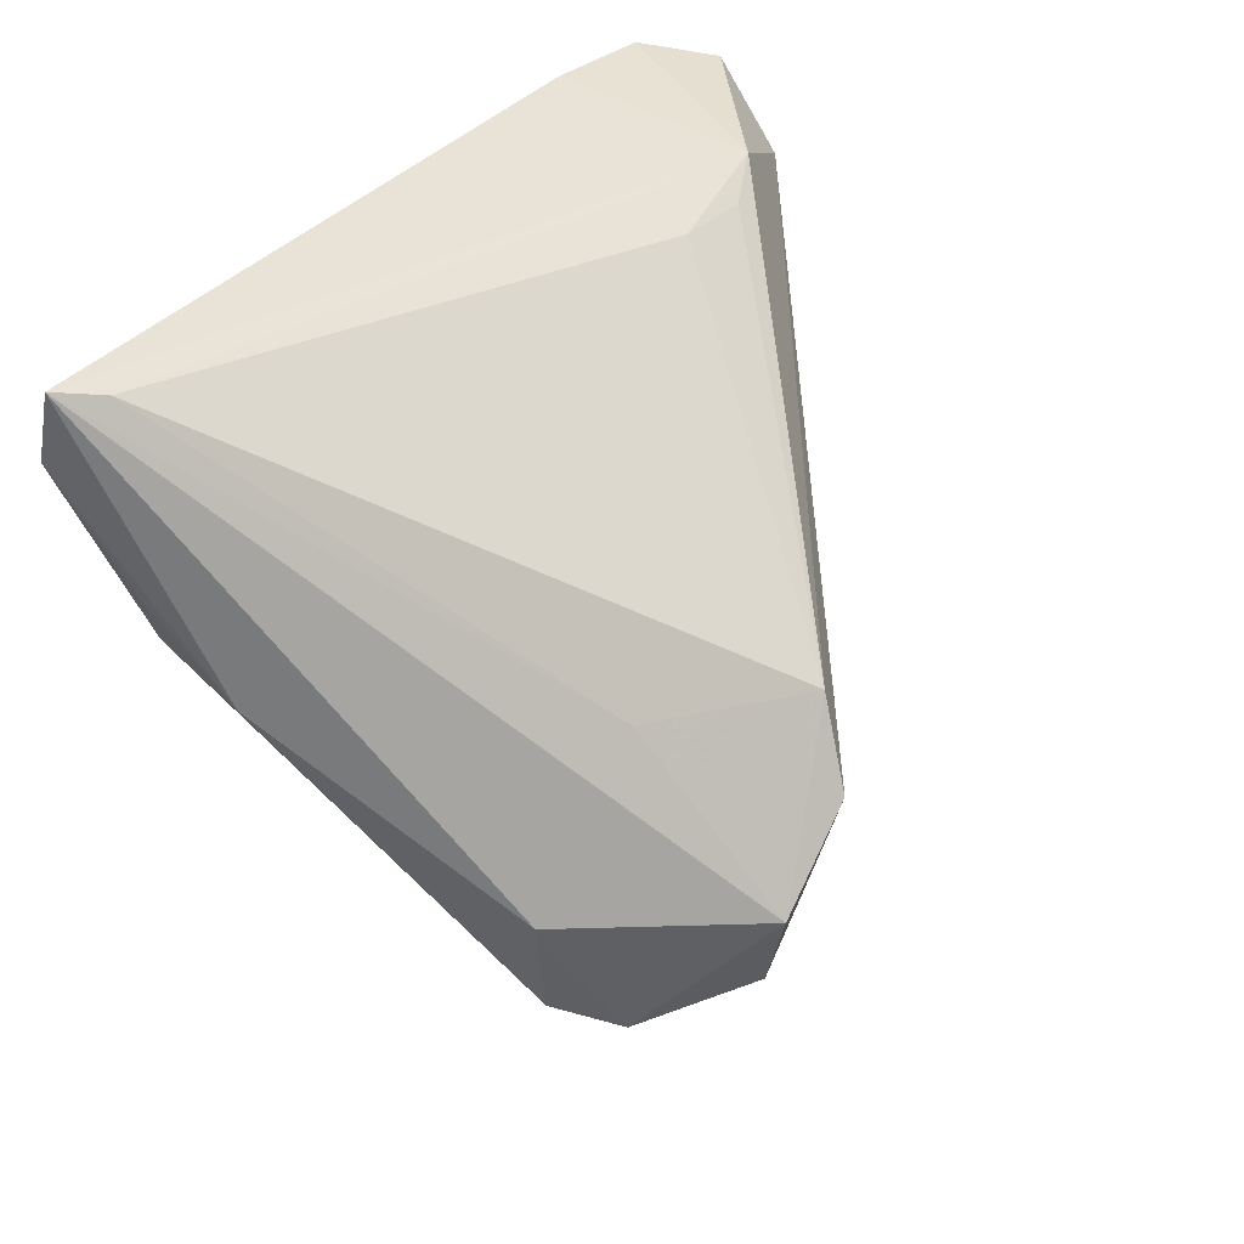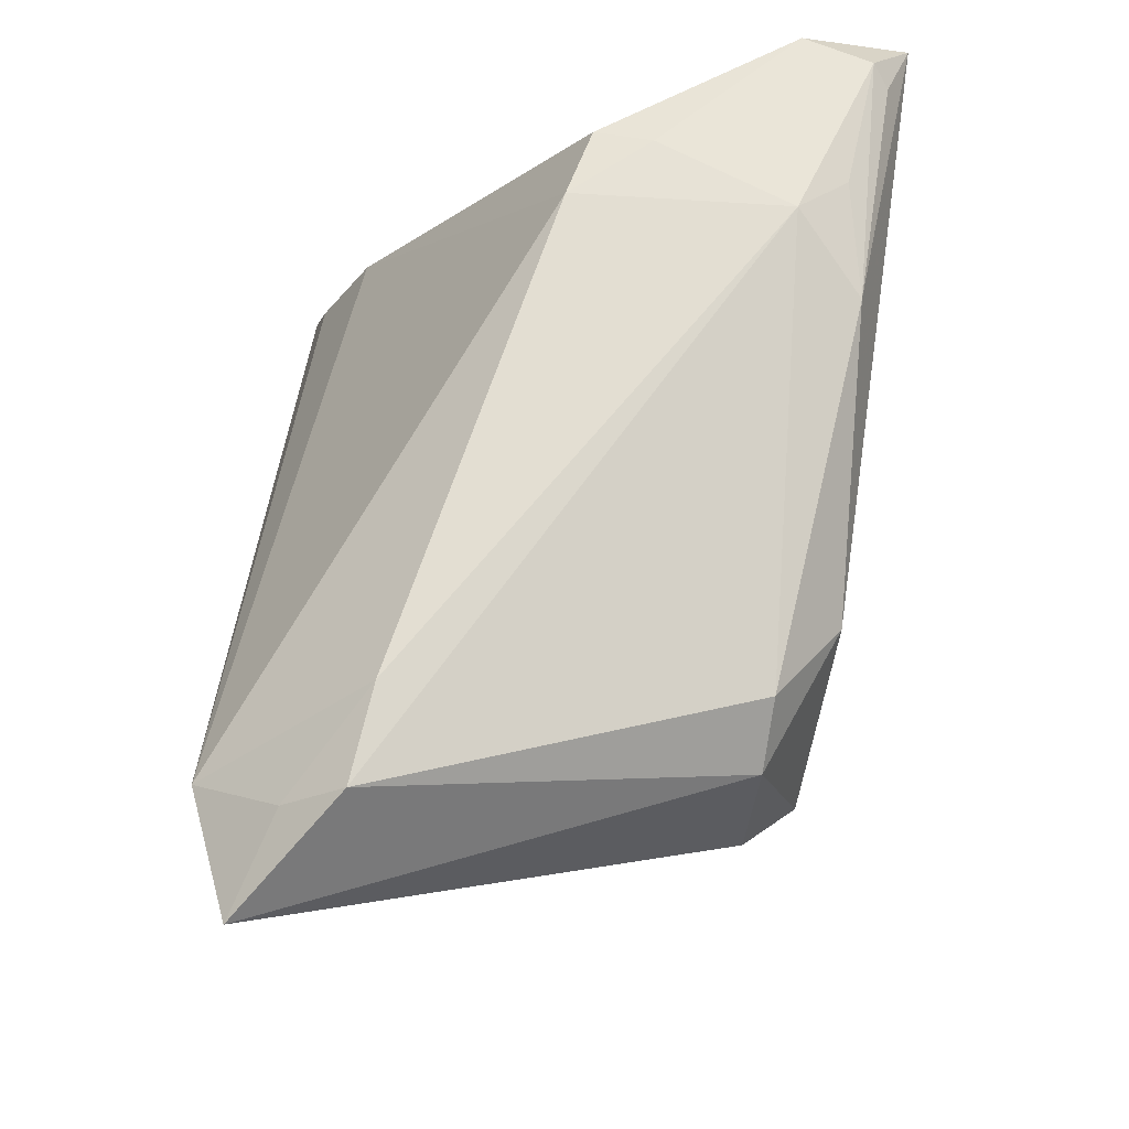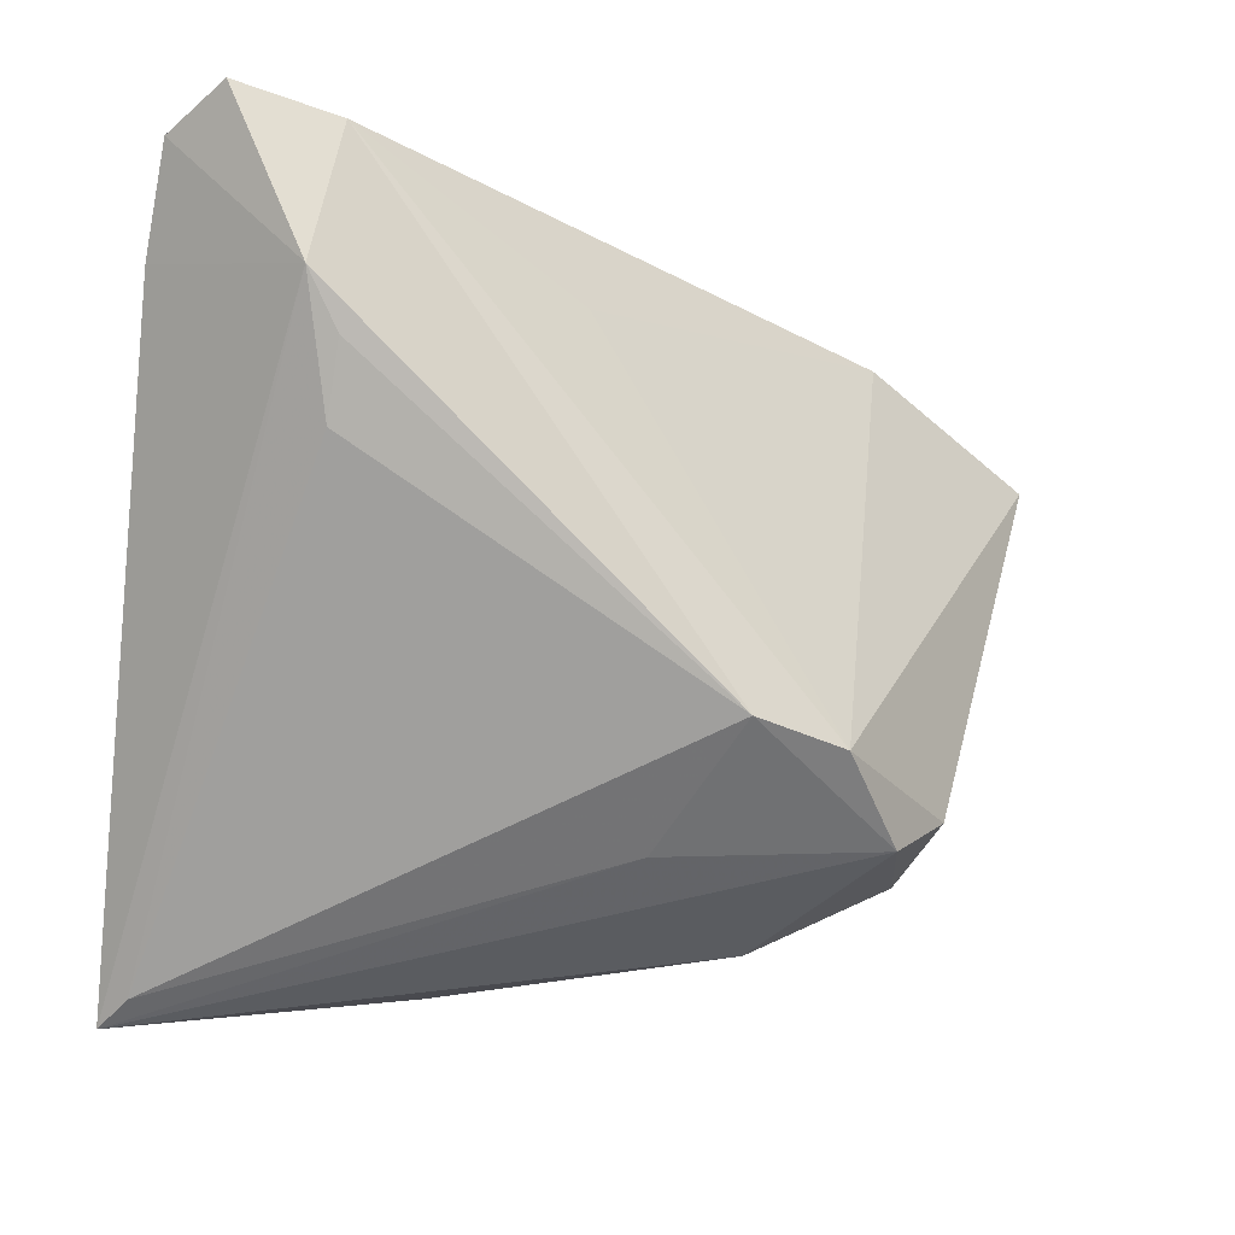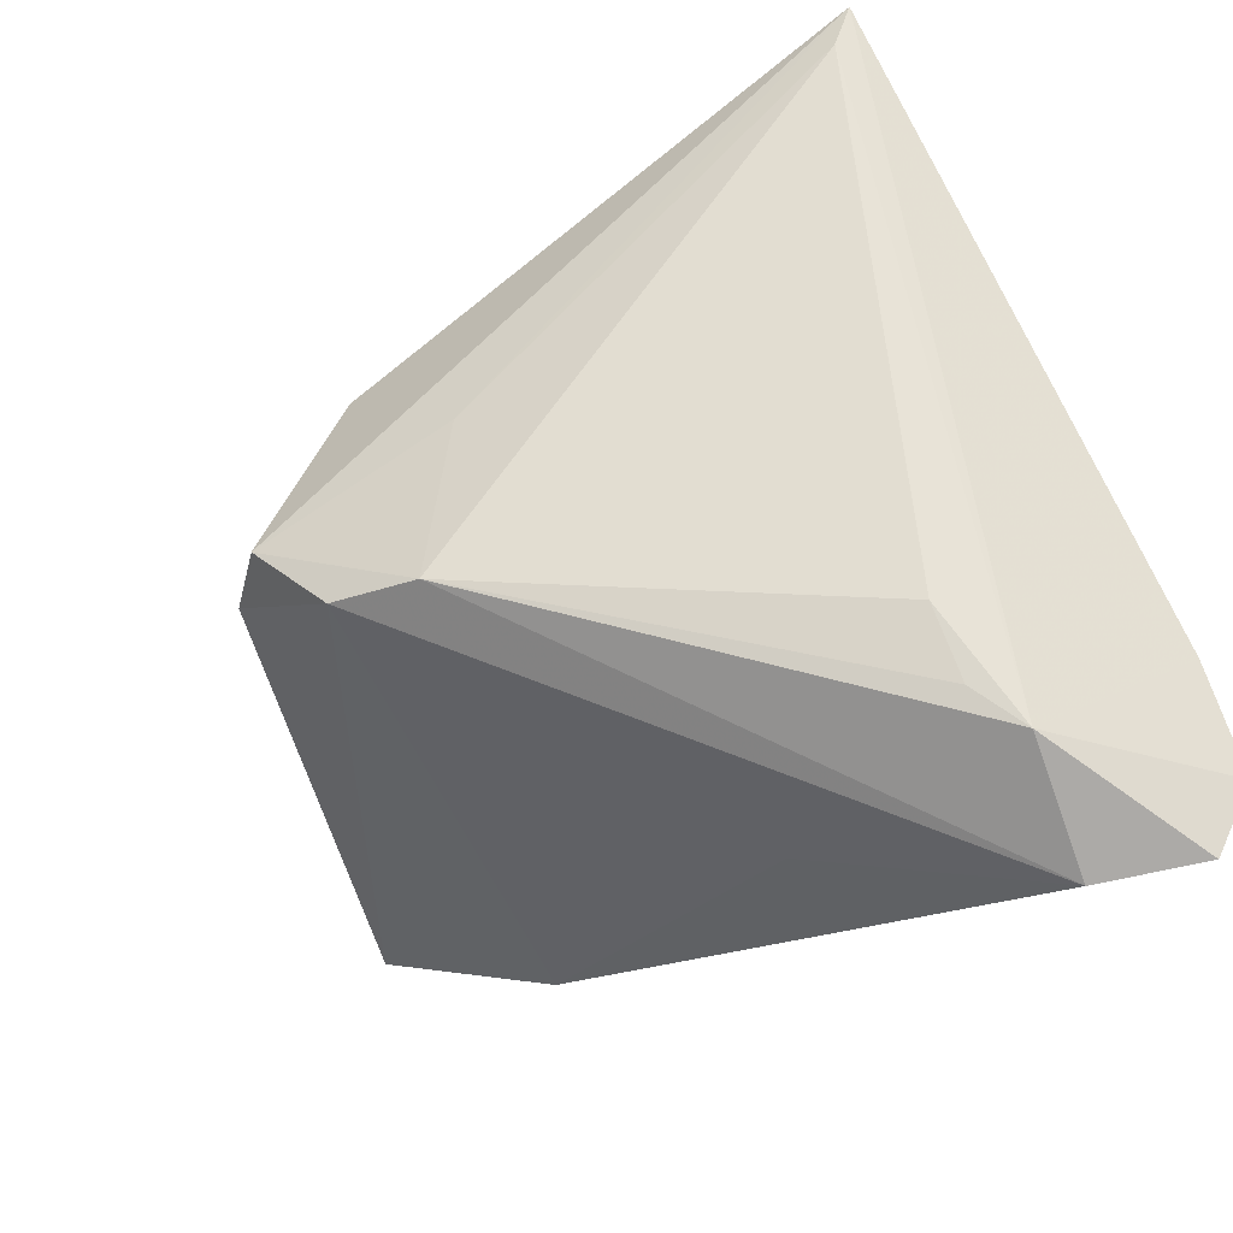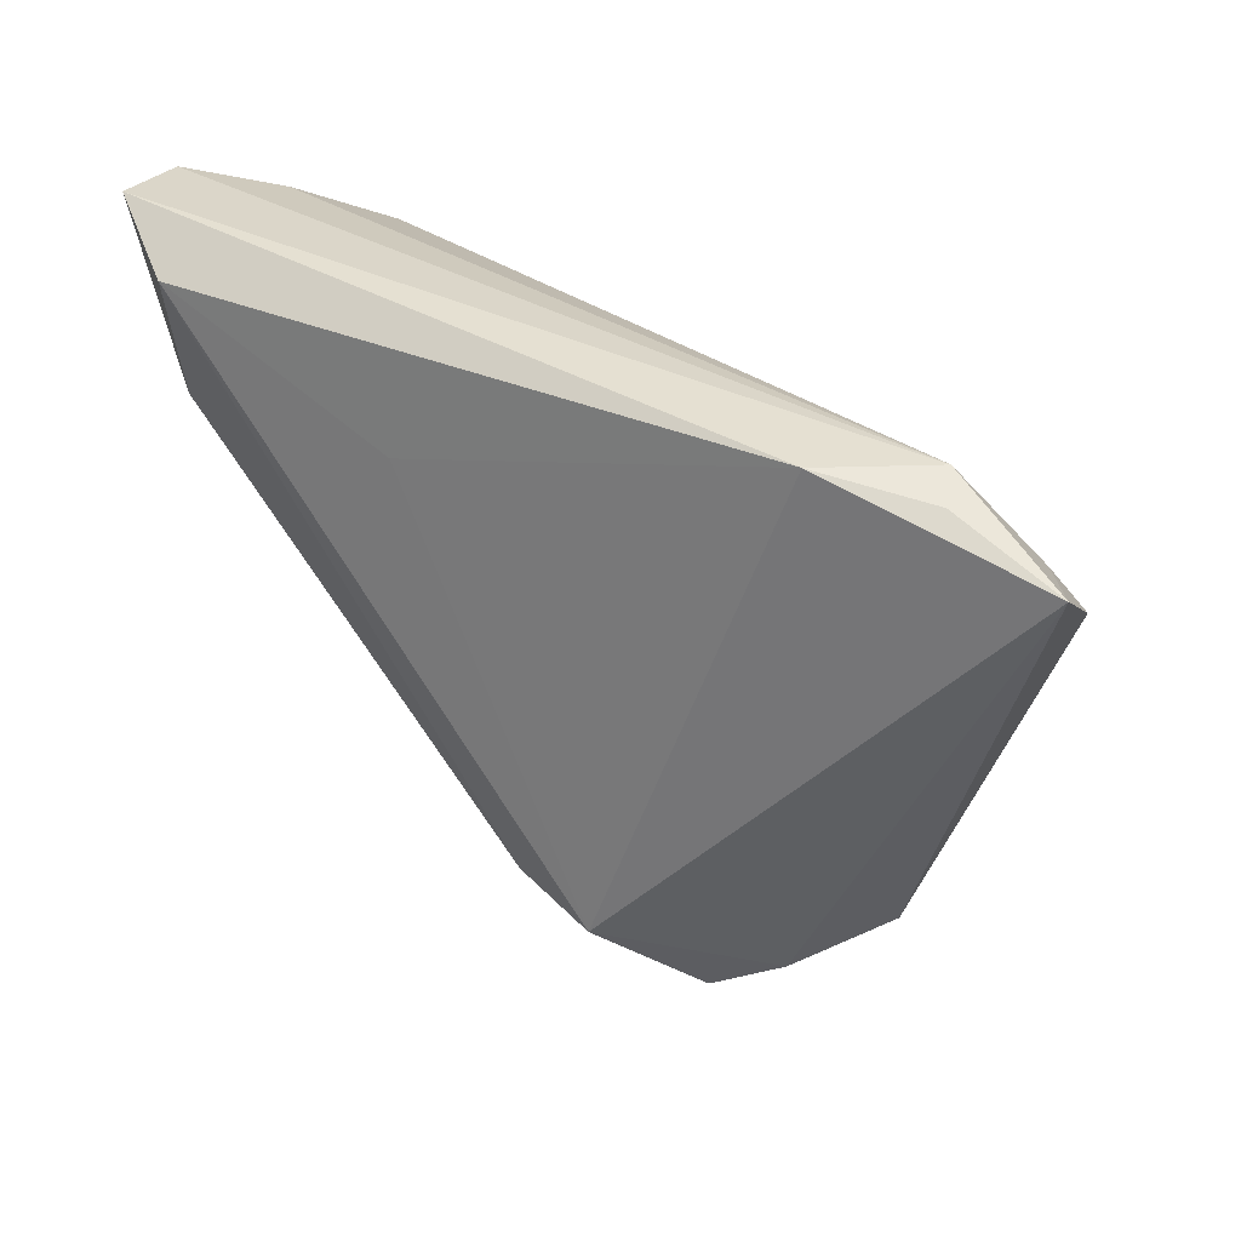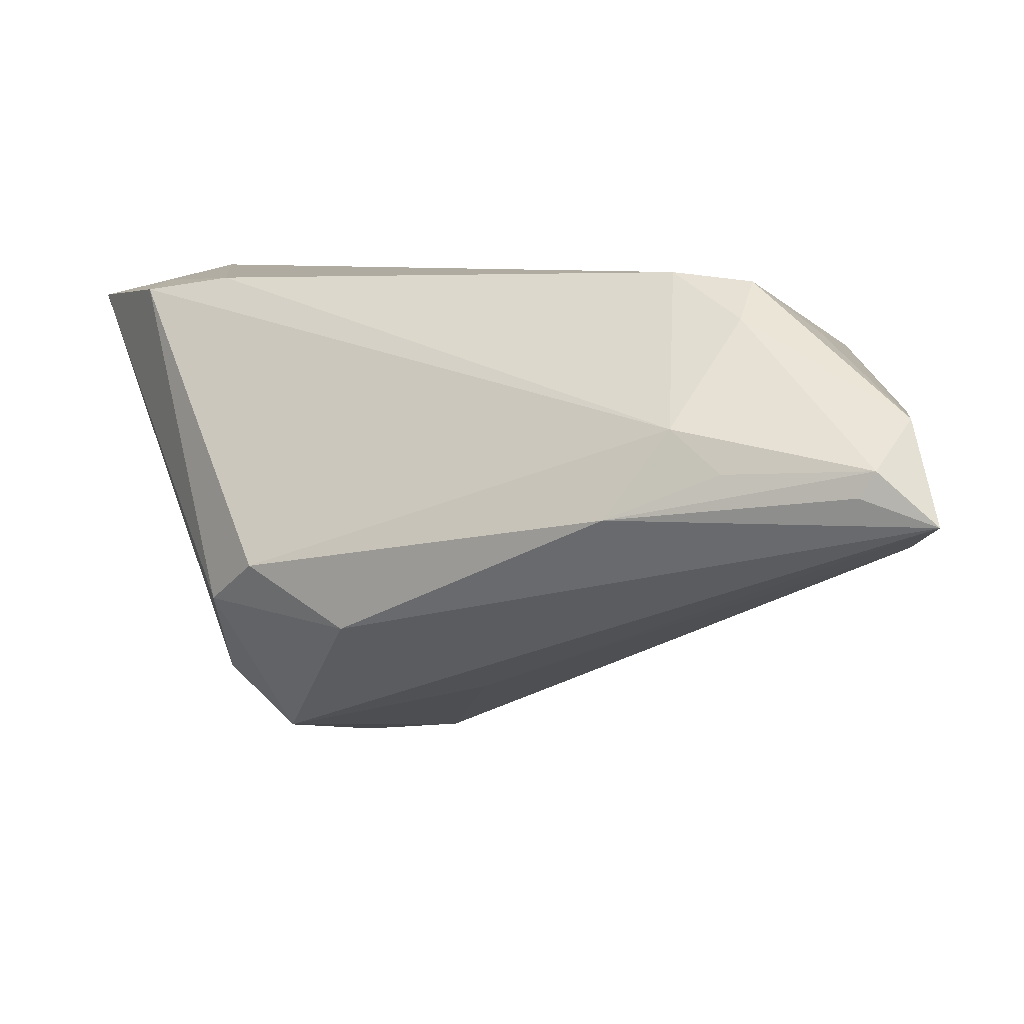
<metadata>
{"format":"obj","ext":"obj","renderer":"f3d","projection":"perspective","resolution":1024,"background":"white","views":[{"elev":-75.2,"azim":118.2,"up":"+Y"},{"elev":62.5,"azim":-87.8,"up":"+Z"},{"elev":-30.0,"azim":171.8,"up":"+Y"},{"elev":-66.5,"azim":30.8,"up":"+Z"},{"elev":37.8,"azim":-115.1,"up":"+Y"},{"elev":-40.9,"azim":12.0,"up":"+Y"}]}
</metadata>
<code>
v -0.01148 -0.02076 -0.01766
v -0.03138 0.0185 0.03286
v -0.04178 0.03799 0.01391
v 0.04698 0.02819 -0.006428
v 0.05098 -0.03752 0.02733
v 0.03387 0.004812 -0.02619
v -0.02235 -0.0223 -0.01431
v 0.03724 0.01799 -0.03605
v 0.05429 0.02737 -0.02088
v 0.05429 -0.03934 0.03215
v 0.04679 0.03934 -0.03839
v 0.03399 0.03498 -0.03882
v 0.03541 -0.008948 0.03821
v 0.04407 -0.003633 0.02897
v 0.02785 0.0009533 0.03798
v -0.03659 -0.02173 0.002415
v -0.03197 0.03934 0.003861
v 0.03714 -0.0019 0.03718
v 0.03332 0.01206 -0.03248
v -0.04281 0.02082 0.03091
v -0.02758 -0.02389 0.02385
v 0.03144 -0.03136 0.03676
v -0.04291 0.02838 0.02542
v 0.04833 -0.03452 0.03737
v 0.04774 0.03495 -0.01902
v 0.05296 -0.02626 0.0359
v -0.03419 -0.02291 0.01764
v -0.05429 0.03375 0.01979
v 0.006453 0.02457 -0.02355
v -0.003293 -0.02891 0.0005617
v 0.04606 -0.03634 0.03537
v -0.01696 -0.03167 0.01908
v 0.01755 -0.03298 0.03369
v 0.05306 0.03751 -0.03029
v -0.03744 0.03934 0.01686
v -0.02966 -0.02825 -0.003255
v 0.02635 -0.02536 0.03882
f 20 21 37
f 8 12 11
f 11 34 8
f 10 5 8
f 8 5 6
f 26 14 18
f 11 12 17
f 28 3 17
f 17 7 28
f 29 12 7
f 7 17 29
f 29 17 12
f 19 8 6
f 7 12 1
f 12 8 1
f 8 19 1
f 1 19 6
f 1 36 7
f 6 5 1
f 32 36 10
f 30 5 10
f 10 36 30
f 30 1 5
f 36 1 30
f 28 7 16
f 7 36 16
f 9 26 10
f 10 8 9
f 9 8 34
f 28 20 23
f 35 17 3
f 35 34 11
f 11 17 35
f 35 3 28
f 28 23 35
f 10 26 24
f 37 22 24
f 33 32 10
f 33 24 22
f 21 32 33
f 33 37 21
f 33 22 37
f 27 16 36
f 27 32 21
f 36 32 27
f 28 16 27
f 27 20 28
f 27 21 20
f 13 15 37
f 37 24 13
f 18 15 13
f 13 26 18
f 13 24 26
f 2 23 20
f 20 37 2
f 37 15 2
f 15 35 2
f 2 35 23
f 18 14 4
f 4 15 18
f 4 35 15
f 4 9 34
f 14 26 4
f 26 9 4
f 10 24 31
f 31 33 10
f 24 33 31
f 34 35 25
f 25 4 34
f 35 4 25

</code>
